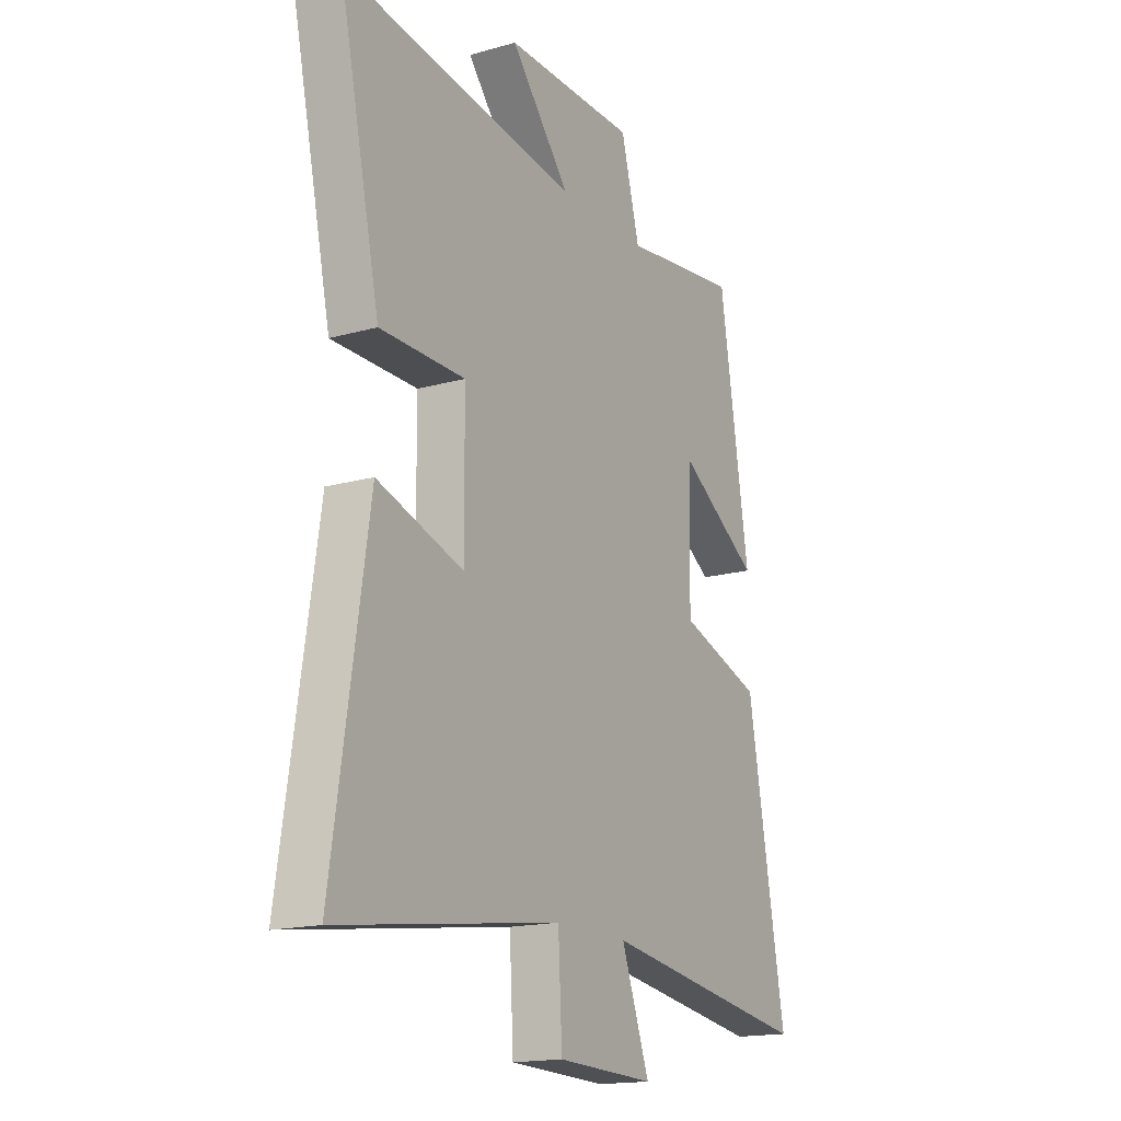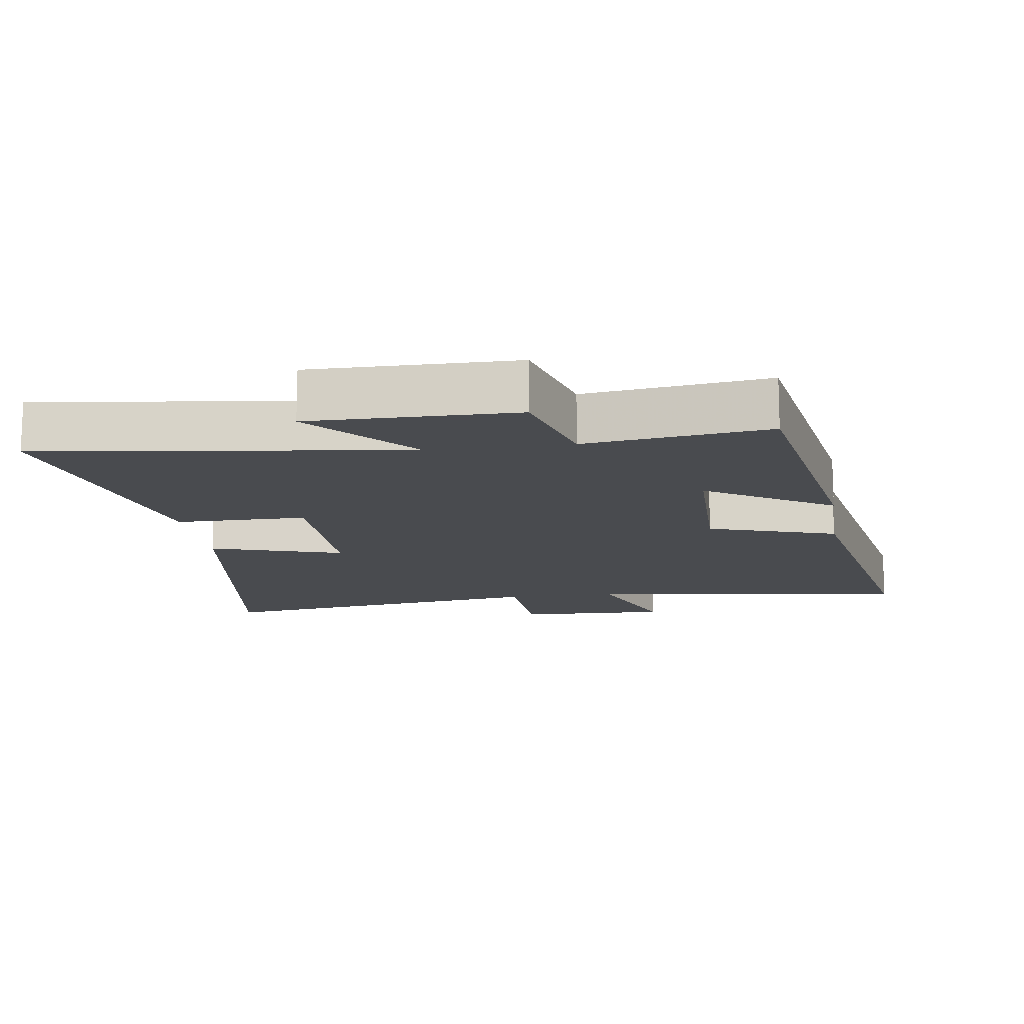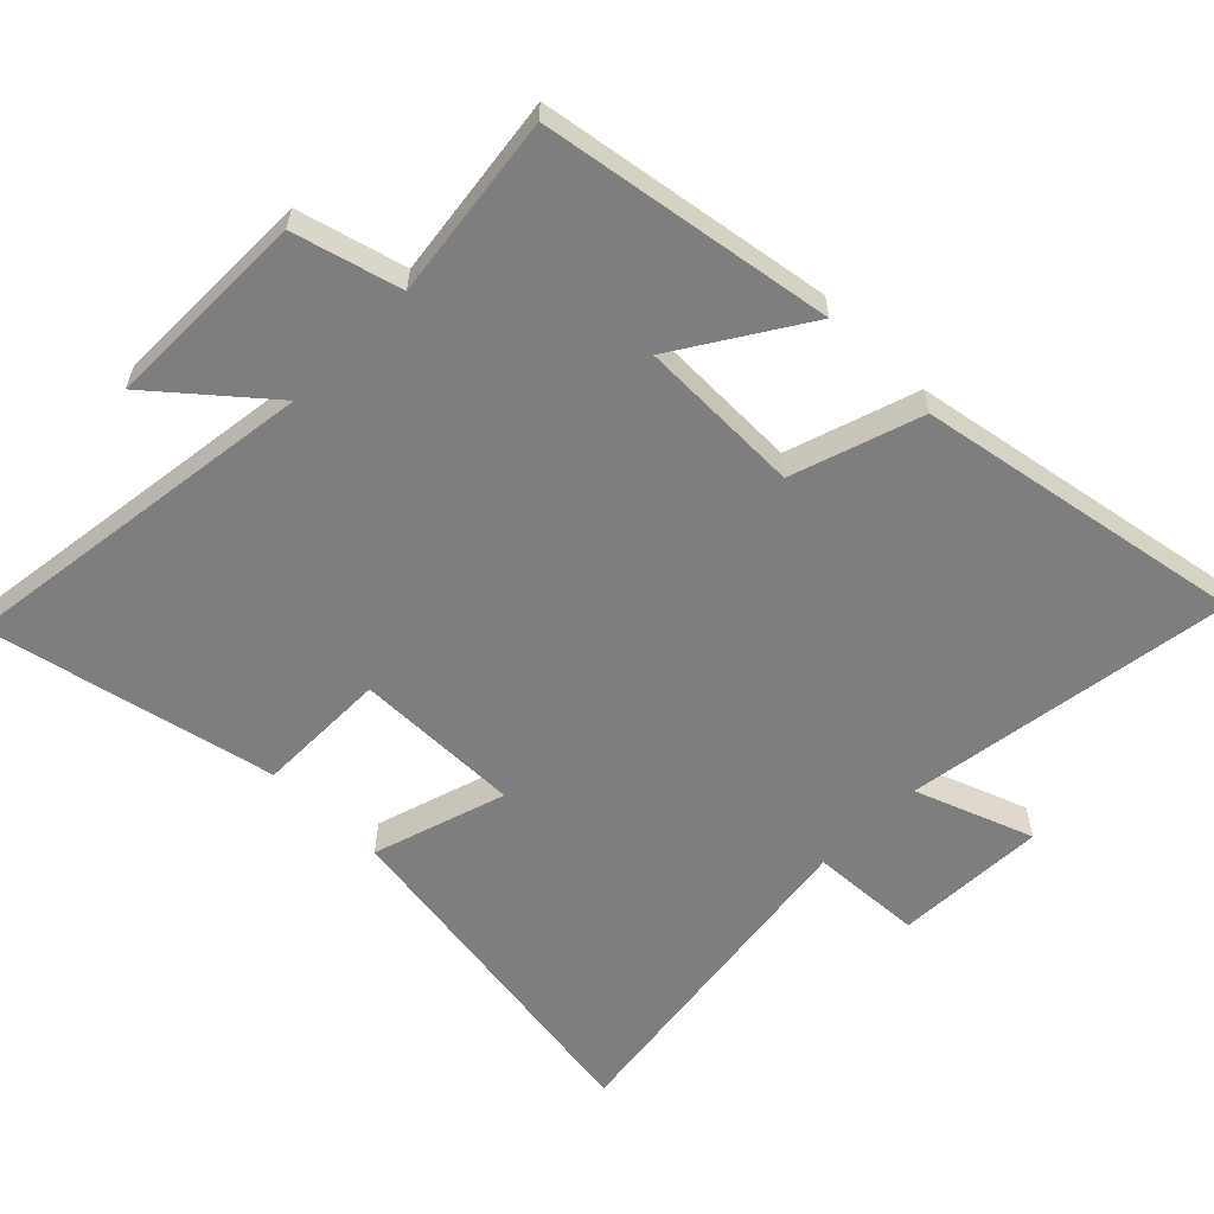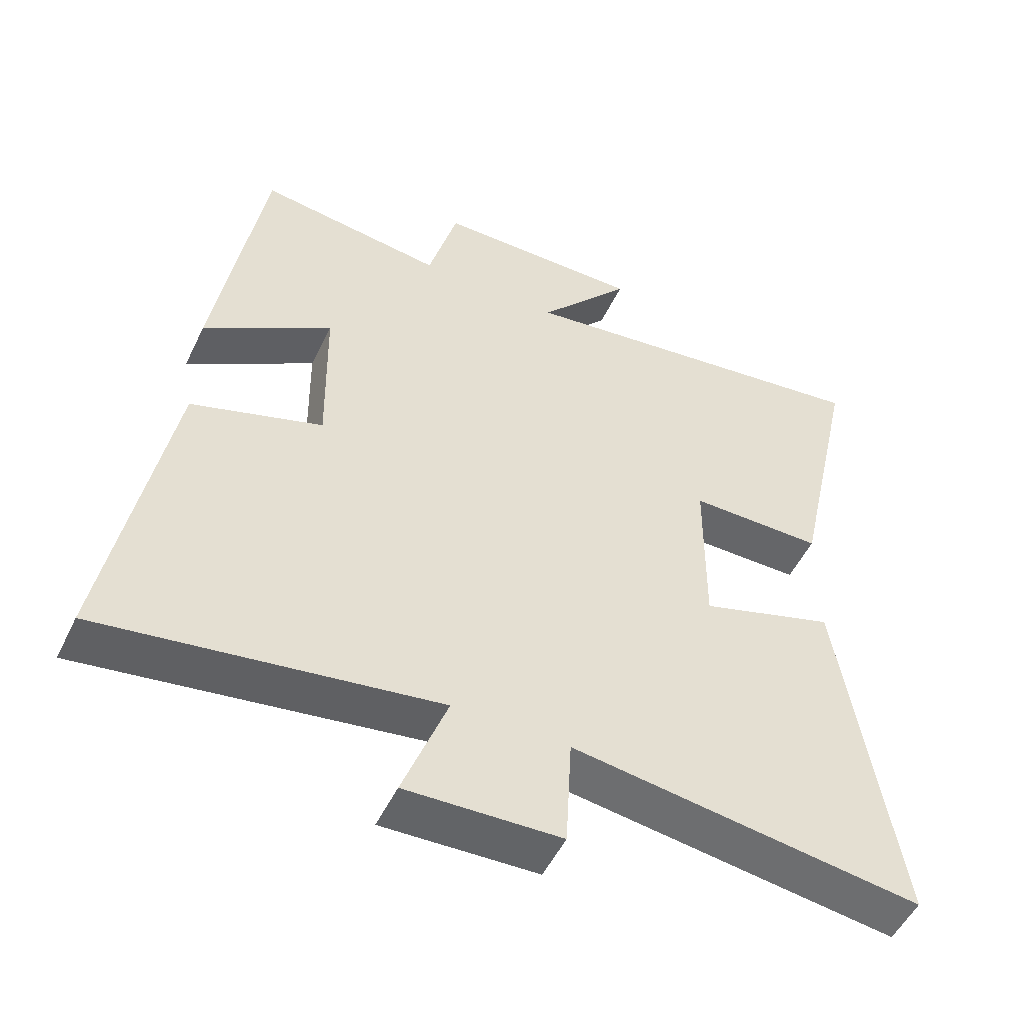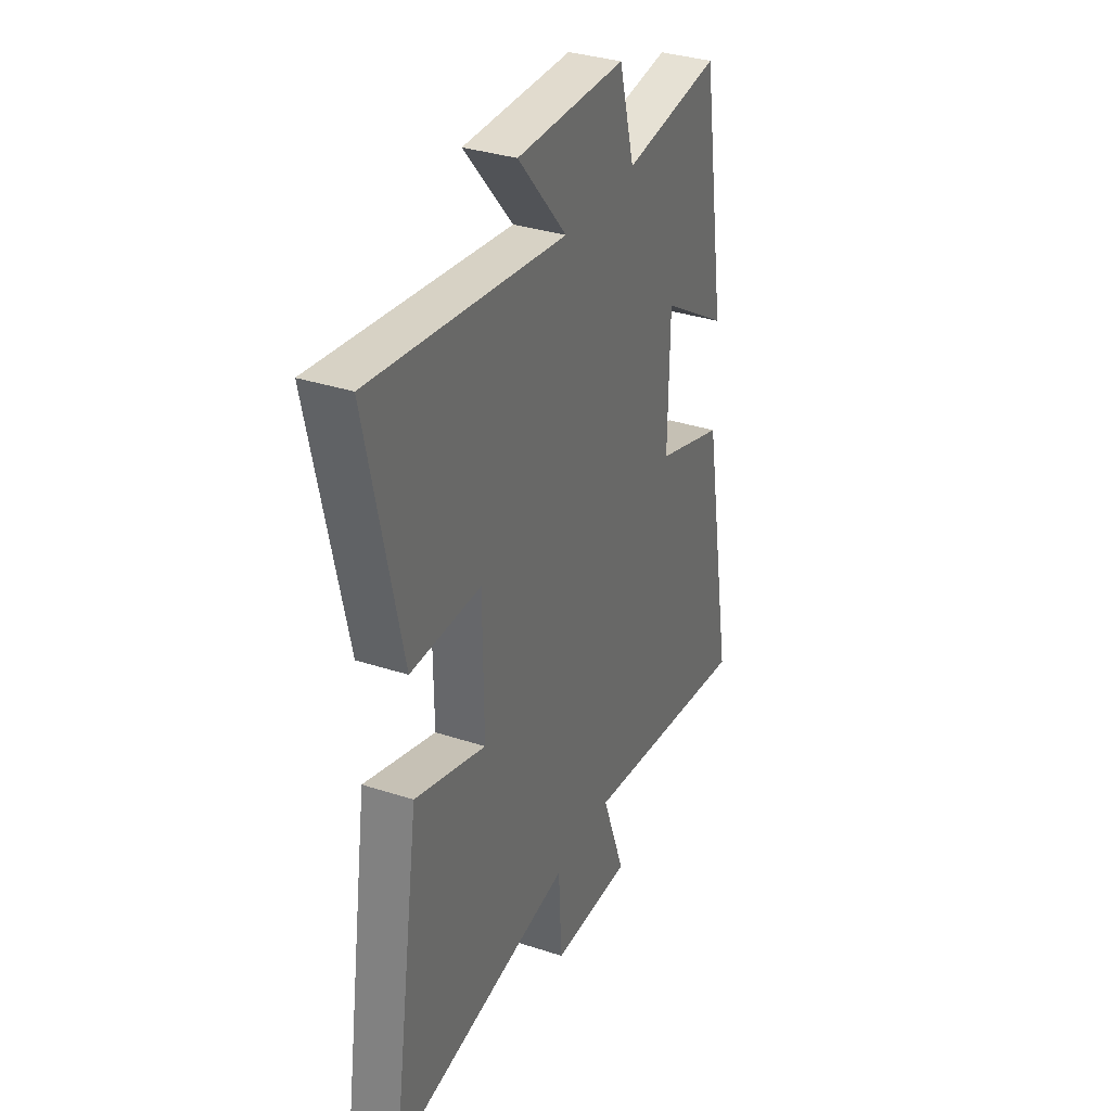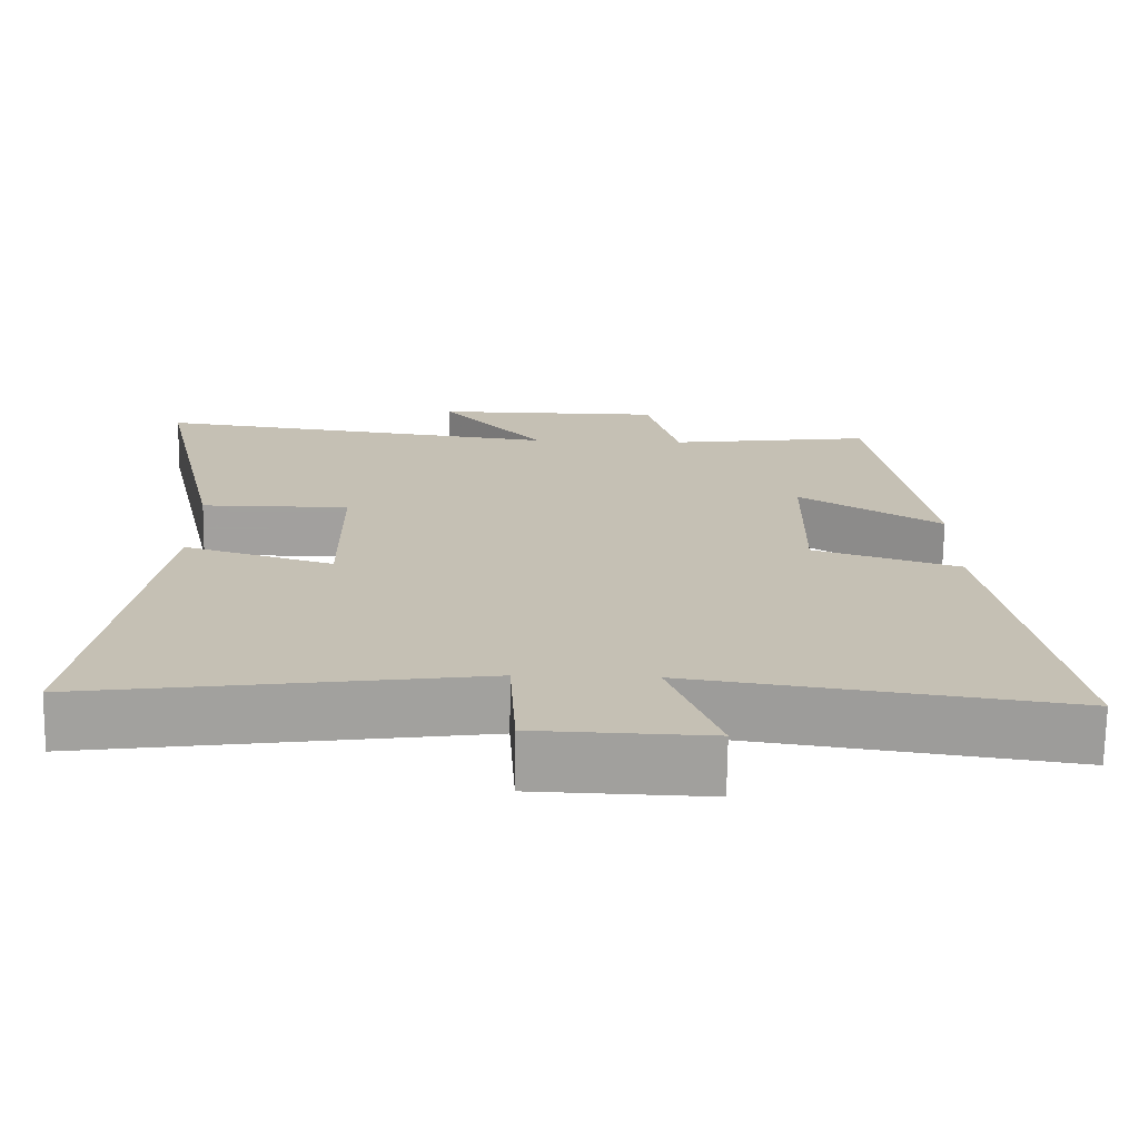
<metadata>
{"format":"obj","ext":"obj","renderer":"f3d","projection":"perspective","resolution":1024,"background":"white","views":[{"elev":-16.8,"azim":-60.4,"up":"+Z"},{"elev":-13.8,"azim":8.3,"up":"+Y"},{"elev":-59.4,"azim":45.3,"up":"+Y"},{"elev":-51.8,"azim":154.7,"up":"+Z"},{"elev":34.1,"azim":-66.1,"up":"+Z"},{"elev":-71.9,"azim":-0.8,"up":"+Z"}]}
</metadata>
<code>
v 0.588 0.07 -0.572
v 0.1 0.07 -0.5
v 0.165 0.07 -0.675
v -0.061 0.07 -0.667
v -0.07 0.07 -0.5
v -0.581 0.07 -0.572
v -0.5 0.07 -0.042
v -0.302 0.07 -0.104
v -0.304 0.07 0.144
v -0.5 0.07 0.144
v -0.594 0.07 0.573
v -0.051 0.07 0.5
v -0.188 0.07 0.661
v 0.116 0.07 0.659
v 0.159 0.07 0.5
v 0.431 0.07 0.536
v 0.5 0.07 0.104
v 0.312 0.07 0.223
v 0.308 0.07 -0.019
v 0.5 0.07 -0.082
v 0.588 0 -0.572
v 0.1 0 -0.5
v 0.165 0 -0.675
v -0.061 0 -0.667
v -0.07 0 -0.5
v -0.581 0 -0.572
v -0.5 0 -0.042
v -0.302 0 -0.104
v -0.304 0 0.144
v -0.5 0 0.144
v -0.594 0 0.573
v -0.051 0 0.5
v -0.188 0 0.661
v 0.116 0 0.659
v 0.159 0 0.5
v 0.431 0 0.536
v 0.5 0 0.104
v 0.312 0 0.223
v 0.308 0 -0.019
v 0.5 0 -0.082
f 19 20 1 2
f 18 19 2
f 15 16 17 18
f 15 18 2
f 12 13 14 15
f 12 15 2
f 9 10 11 12
f 8 9 12 2
f 5 6 7 8
f 5 8 2 3
f 3 4 5
f 22 21 40 39
f 22 39 38
f 38 37 36 35
f 22 38 35
f 35 34 33 32
f 22 35 32
f 32 31 30 29
f 22 32 29 28
f 28 27 26 25
f 23 22 28 25
f 25 24 23
f 1 21 22 2
f 2 22 23 3
f 3 23 24 4
f 4 24 25 5
f 5 25 26 6
f 6 26 27 7
f 7 27 28 8
f 8 28 29 9
f 9 29 30 10
f 10 30 31 11
f 11 31 32 12
f 12 32 33 13
f 13 33 34 14
f 14 34 35 15
f 15 35 36 16
f 16 36 37 17
f 17 37 38 18
f 18 38 39 19
f 19 39 40 20
f 20 40 21 1

</code>
